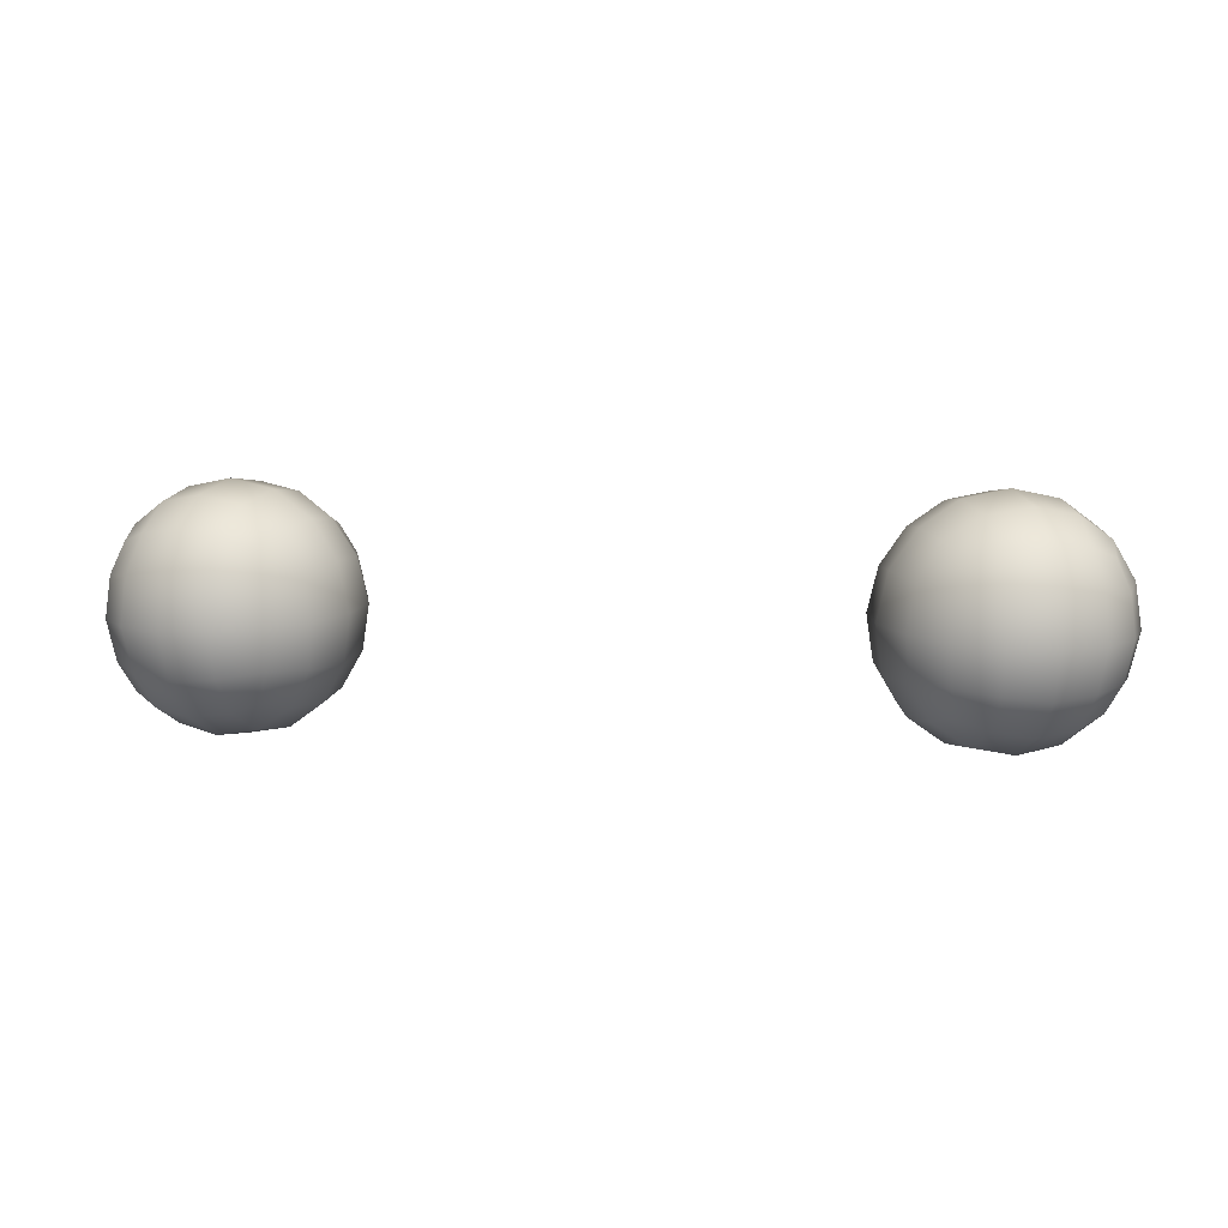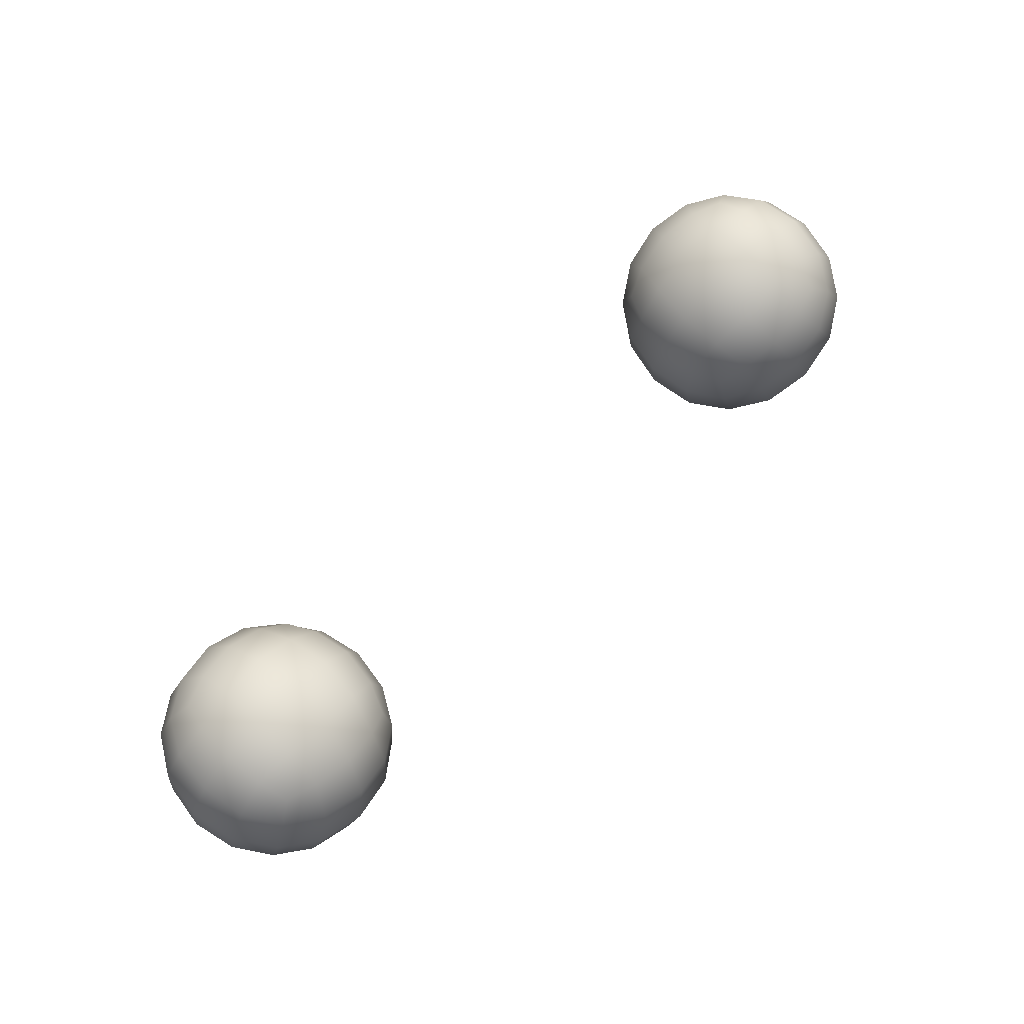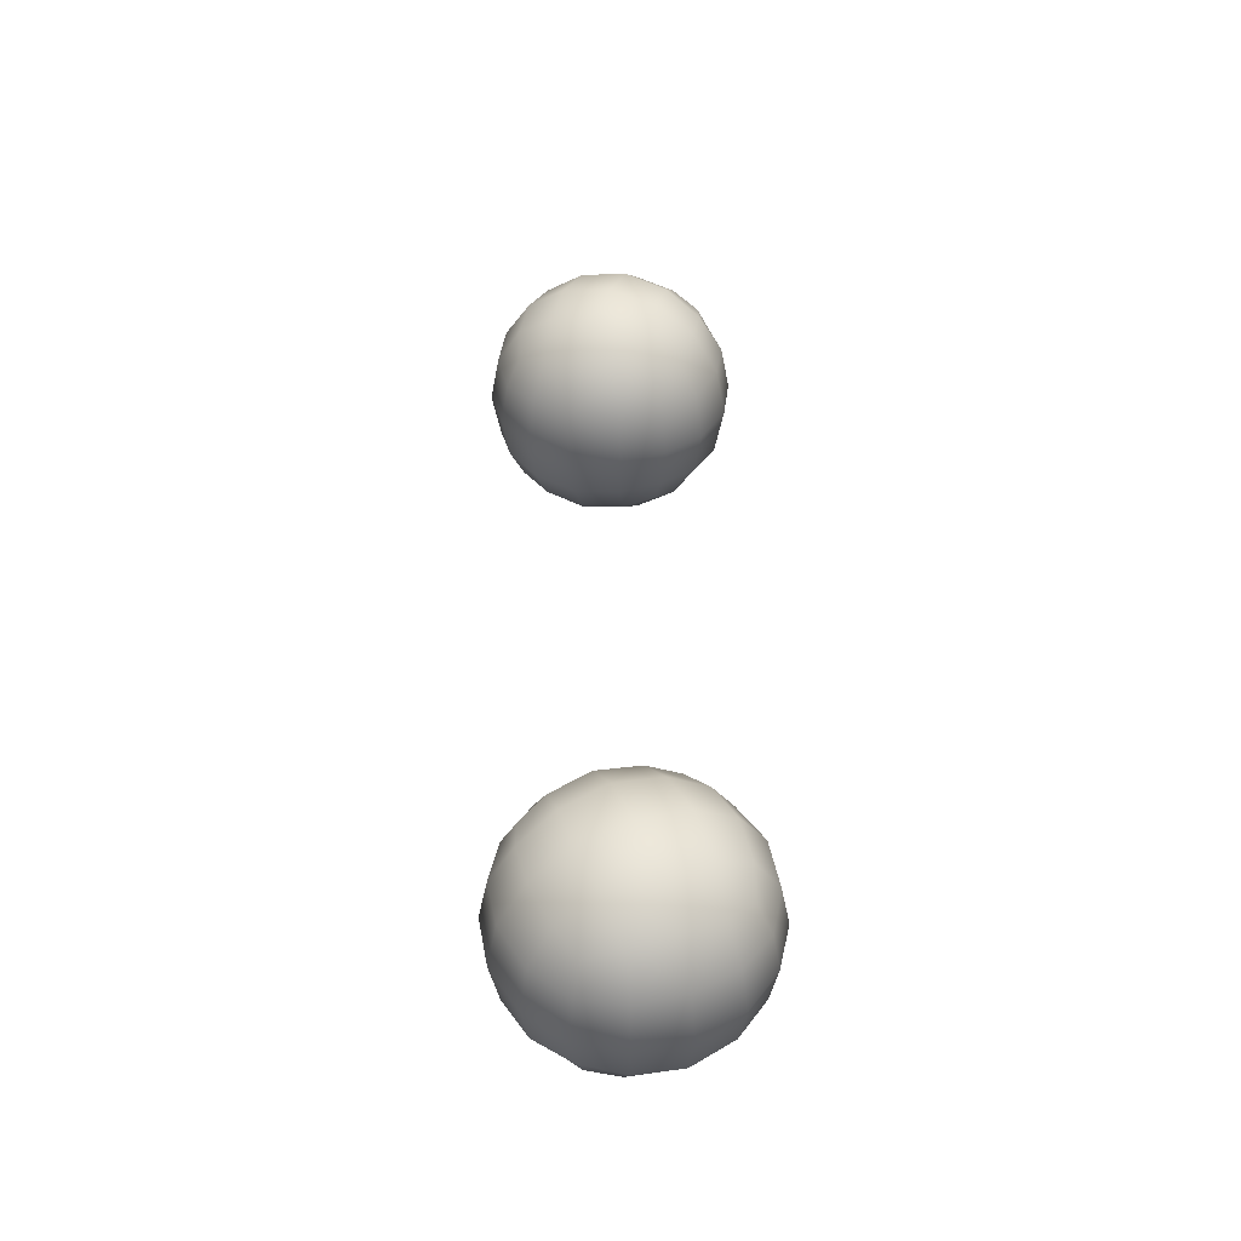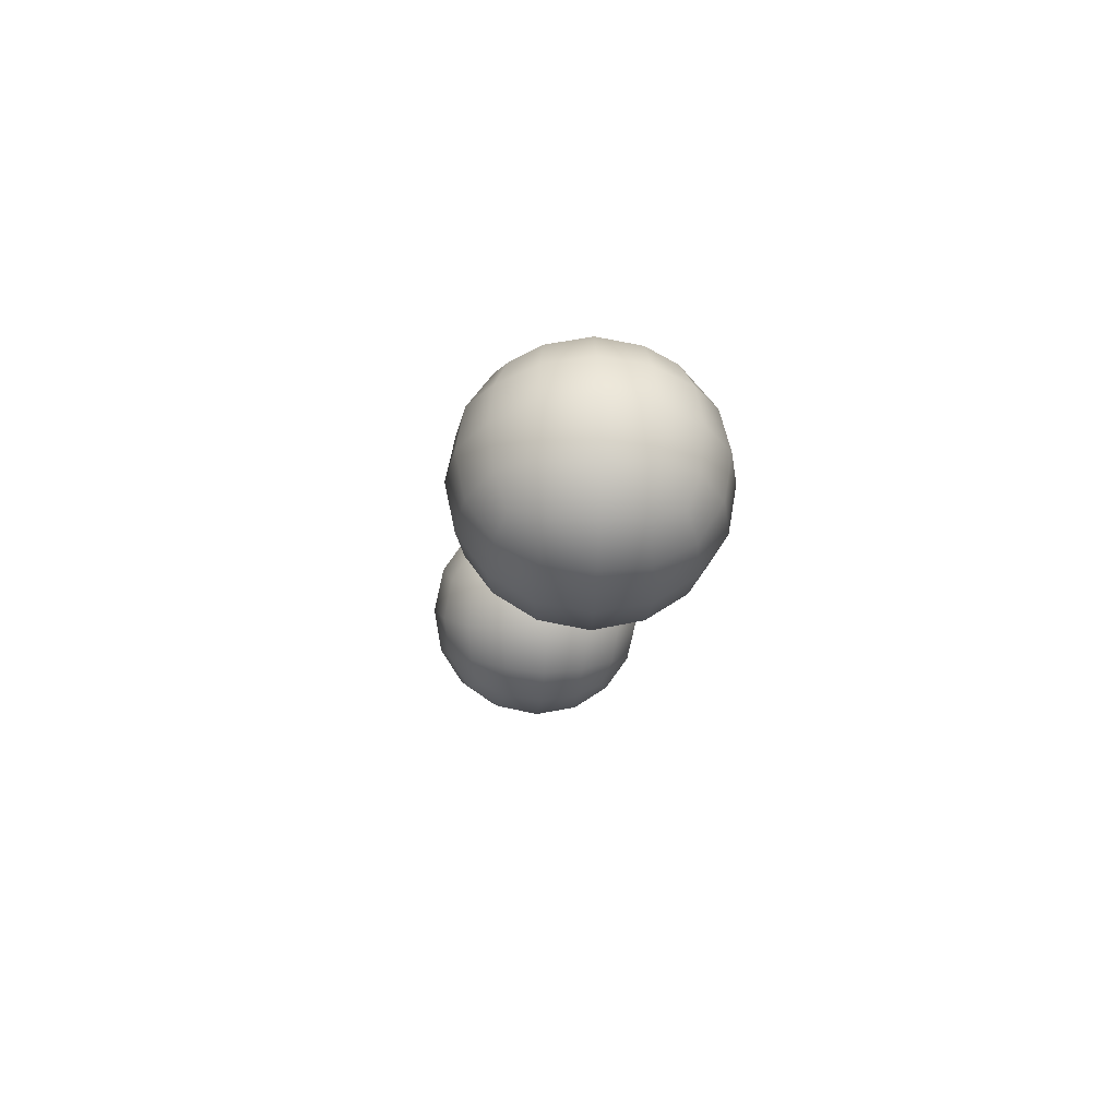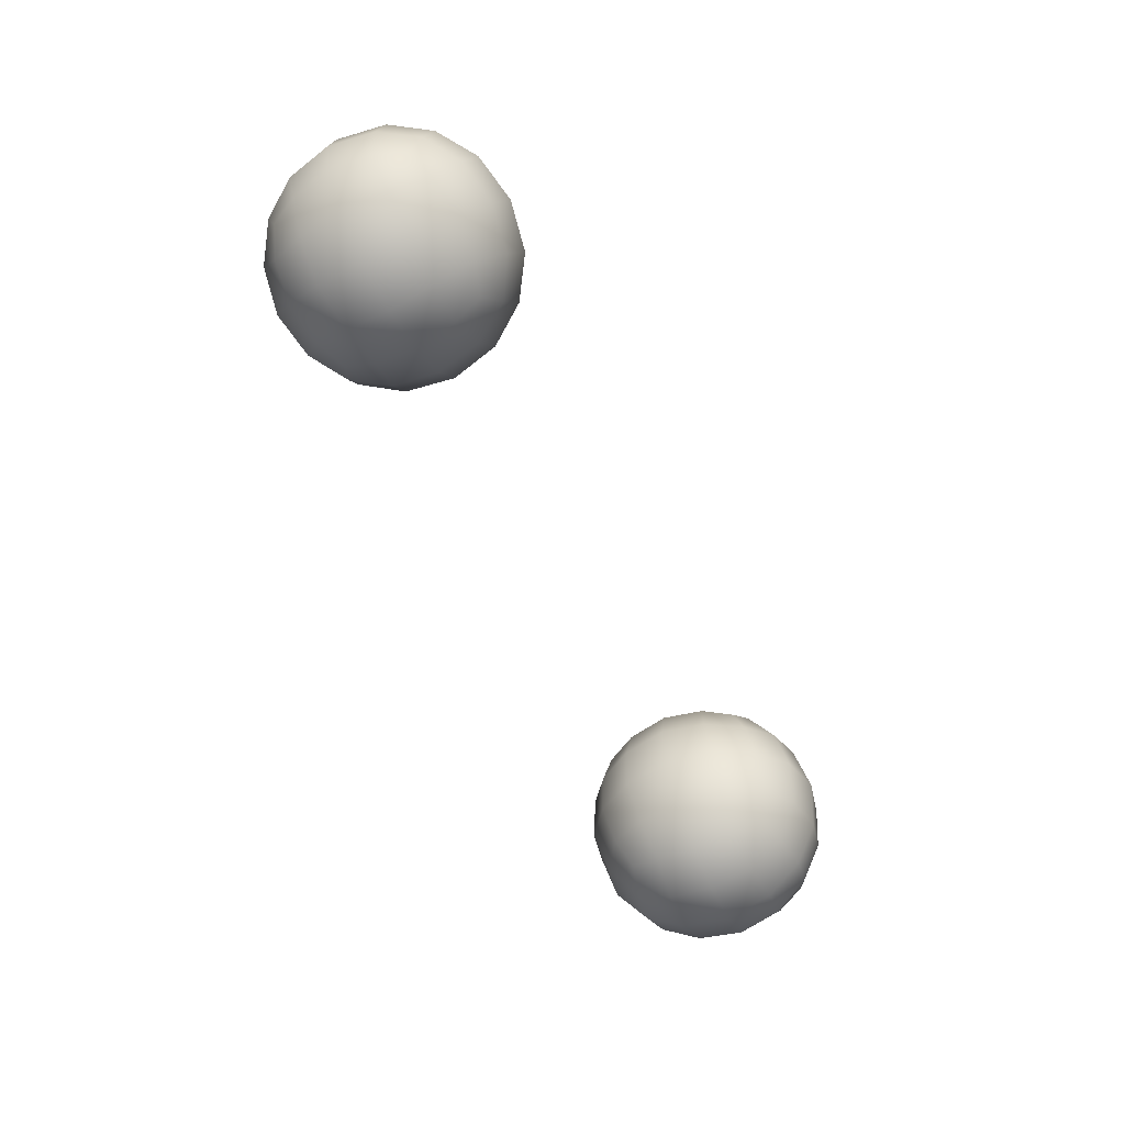
<metadata>
{"format":"obj","ext":"obj","renderer":"f3d","projection":"perspective","resolution":1024,"background":"white","views":[{"elev":11.1,"azim":-174.2,"up":"+Y"},{"elev":72.9,"azim":-45.3,"up":"+Z"},{"elev":42.1,"azim":-91.7,"up":"+Y"},{"elev":-10.3,"azim":85.7,"up":"+Z"},{"elev":-62.6,"azim":116.0,"up":"+Z"}]}
</metadata>
<code>
g pm0453_00_BodyBSkin_ty0
v 0.2262 0.6045 0.2088
v 0.1913 0.6057 0.2251
v 0.2008 0.6105 0.1995
v 0.2156 0.6004 0.2319
v 0.2352 0.5867 0.237
v 0.2061 0.5877 0.2506
v 0.246 0.5893 0.2162
v 0.1834 0.5914 0.2455
v 0.259 0.5673 0.2212
v 0.1776 0.5701 0.2592
v 0.246 0.5657 0.2434
v 0.2486 0.5406 0.2467
v 0.2266 0.5643 0.2583
v 0.263 0.5401 0.223
v 0.2571 0.5132 0.2212
v 0.2236 0.581 0.2505
v 0.2028 0.5672 0.2636
v 0.2023 0.5422 0.2683
v 0.1749 0.5431 0.2641
v 0.1757 0.516 0.2592
v 0.2275 0.5413 0.262
v 0.225 0.5184 0.2583
v 0.2443 0.5156 0.2434
v 0.232 0.4955 0.237
v 0.2426 0.4922 0.2162
v 0.2218 0.4783 0.2088
v 0.2011 0.5171 0.2636
v 0.2028 0.4965 0.2506
v 0.18 0.4943 0.2455
v 0.1869 0.4796 0.2251
v 0.196 0.4741 0.1995
v 0.2114 0.4832 0.2319
v 0.2208 0.502 0.2505
v 0.2099 0.605 0.1739
v 0.2262 0.6045 0.2088
v 0.2008 0.6105 0.1995
v 0.2328 0.5998 0.1844
v 0.2375 0.5866 0.1643
v 0.2511 0.5861 0.1935
v 0.2168 0.5903 0.1535
v 0.246 0.5893 0.2162
v 0.2211 0.5686 0.1398
v 0.259 0.5673 0.2212
v 0.2431 0.5658 0.1527
v 0.2456 0.5407 0.1493
v 0.258 0.5632 0.1721
v 0.2219 0.5415 0.1349
v 0.2192 0.5145 0.1398
v 0.2508 0.58 0.1757
v 0.2633 0.5651 0.196
v 0.2672 0.5399 0.1957
v 0.263 0.5401 0.223
v 0.2571 0.5132 0.2212
v 0.2608 0.5401 0.1704
v 0.2563 0.5173 0.1721
v 0.2414 0.5157 0.1527
v 0.2343 0.4954 0.1643
v 0.2134 0.4932 0.1535
v 0.2055 0.4789 0.1739
v 0.2615 0.515 0.196
v 0.2479 0.4949 0.1935
v 0.2426 0.4922 0.2162
v 0.2218 0.4783 0.2088
v 0.196 0.4741 0.1995
v 0.2287 0.4826 0.1844
v 0.248 0.501 0.1757
v 0.175 0.6063 0.1902
v 0.2099 0.605 0.1739
v 0.2008 0.6105 0.1995
v 0.1854 0.6014 0.1671
v 0.1648 0.5891 0.162
v 0.194 0.5881 0.1484
v 0.1542 0.5924 0.1828
v 0.2168 0.5903 0.1535
v 0.1397 0.5714 0.1778
v 0.2211 0.5686 0.1398
v 0.1525 0.569 0.1556
v 0.1482 0.544 0.1523
v 0.1718 0.5662 0.1407
v 0.1338 0.5445 0.176
v 0.1378 0.5173 0.1778
v 0.176 0.5826 0.1485
v 0.1957 0.5675 0.1355
v 0.1945 0.5424 0.1307
v 0.2219 0.5415 0.1349
v 0.2192 0.5145 0.1398
v 0.1693 0.5433 0.1371
v 0.1702 0.5203 0.1407
v 0.1508 0.5189 0.1556
v 0.1616 0.4979 0.162
v 0.1508 0.4953 0.1828
v 0.1706 0.4801 0.1902
v 0.194 0.5174 0.1355
v 0.1907 0.4969 0.1484
v 0.2134 0.4932 0.1535
v 0.2055 0.4789 0.1739
v 0.196 0.4741 0.1995
v 0.1813 0.4842 0.1671
v 0.1732 0.5036 0.1485
v 0.1913 0.6057 0.2251
v 0.175 0.6063 0.1902
v 0.2008 0.6105 0.1995
v 0.1681 0.602 0.2146
v 0.1626 0.5892 0.2348
v 0.149 0.5897 0.2056
v 0.1834 0.5914 0.2455
v 0.1542 0.5924 0.1828
v 0.1776 0.5701 0.2592
v 0.1397 0.5714 0.1778
v 0.1554 0.5689 0.2463
v 0.1512 0.5439 0.2498
v 0.1405 0.5673 0.2269
v 0.1749 0.5431 0.2641
v 0.1757 0.516 0.2592
v 0.1488 0.5836 0.2233
v 0.1353 0.5696 0.2031
v 0.1296 0.5447 0.2034
v 0.1338 0.5445 0.176
v 0.1378 0.5173 0.1778
v 0.136 0.5445 0.2286
v 0.1388 0.5214 0.2269
v 0.1537 0.5188 0.2463
v 0.1593 0.498 0.2348
v 0.18 0.4943 0.2455
v 0.1869 0.4796 0.2251
v 0.1335 0.5195 0.2031
v 0.1457 0.4985 0.2056
v 0.1508 0.4953 0.1828
v 0.1706 0.4801 0.1902
v 0.196 0.4741 0.1995
v 0.164 0.4848 0.2146
v 0.146 0.5046 0.2233
v -0.2262 0.6045 0.2088
v -0.2008 0.6105 0.1995
v -0.1913 0.6057 0.2251
v -0.2156 0.6004 0.2319
v -0.2352 0.5867 0.237
v -0.2061 0.5877 0.2506
v -0.246 0.5893 0.2162
v -0.1834 0.5914 0.2455
v -0.259 0.5673 0.2212
v -0.1776 0.5701 0.2592
v -0.246 0.5657 0.2434
v -0.2486 0.5406 0.2467
v -0.2266 0.5643 0.2583
v -0.263 0.5401 0.223
v -0.2571 0.5132 0.2212
v -0.2236 0.581 0.2505
v -0.2028 0.5672 0.2636
v -0.2023 0.5422 0.2683
v -0.1749 0.5431 0.2641
v -0.1757 0.516 0.2592
v -0.2275 0.5413 0.262
v -0.225 0.5184 0.2583
v -0.2443 0.5156 0.2434
v -0.232 0.4955 0.237
v -0.2426 0.4922 0.2162
v -0.2218 0.4783 0.2088
v -0.2011 0.5171 0.2636
v -0.2028 0.4965 0.2506
v -0.18 0.4943 0.2455
v -0.1869 0.4796 0.2251
v -0.196 0.4741 0.1995
v -0.2114 0.4832 0.2319
v -0.2208 0.502 0.2505
v -0.2099 0.605 0.1739
v -0.2008 0.6105 0.1995
v -0.2262 0.6045 0.2088
v -0.2328 0.5998 0.1844
v -0.2375 0.5866 0.1643
v -0.2511 0.5861 0.1935
v -0.2168 0.5903 0.1535
v -0.246 0.5893 0.2162
v -0.2211 0.5686 0.1398
v -0.259 0.5673 0.2212
v -0.2431 0.5658 0.1527
v -0.2456 0.5407 0.1493
v -0.258 0.5632 0.1721
v -0.2219 0.5415 0.1349
v -0.2192 0.5145 0.1398
v -0.2508 0.58 0.1757
v -0.2633 0.5651 0.196
v -0.2672 0.5399 0.1957
v -0.263 0.5401 0.223
v -0.2571 0.5132 0.2212
v -0.2608 0.5401 0.1704
v -0.2563 0.5173 0.1721
v -0.2414 0.5157 0.1527
v -0.2343 0.4954 0.1643
v -0.2134 0.4932 0.1535
v -0.2055 0.4789 0.1739
v -0.2615 0.515 0.196
v -0.2479 0.4949 0.1935
v -0.2426 0.4922 0.2162
v -0.2218 0.4783 0.2088
v -0.196 0.4741 0.1995
v -0.2287 0.4826 0.1844
v -0.248 0.501 0.1757
v -0.175 0.6063 0.1902
v -0.2008 0.6105 0.1995
v -0.2099 0.605 0.1739
v -0.1854 0.6014 0.1671
v -0.1648 0.5891 0.162
v -0.194 0.5881 0.1484
v -0.1542 0.5924 0.1828
v -0.2168 0.5903 0.1535
v -0.1397 0.5714 0.1778
v -0.2211 0.5686 0.1398
v -0.1525 0.569 0.1556
v -0.1482 0.544 0.1523
v -0.1718 0.5662 0.1407
v -0.1338 0.5445 0.176
v -0.1378 0.5173 0.1778
v -0.176 0.5826 0.1485
v -0.1957 0.5675 0.1355
v -0.1945 0.5424 0.1307
v -0.2219 0.5415 0.1349
v -0.2192 0.5145 0.1398
v -0.1693 0.5433 0.1371
v -0.1702 0.5203 0.1407
v -0.1508 0.5189 0.1556
v -0.1616 0.4979 0.162
v -0.1508 0.4953 0.1828
v -0.1706 0.4801 0.1902
v -0.194 0.5174 0.1355
v -0.1907 0.4969 0.1484
v -0.2134 0.4932 0.1535
v -0.2055 0.4789 0.1739
v -0.196 0.4741 0.1995
v -0.1813 0.4842 0.1671
v -0.1732 0.5036 0.1485
v -0.1913 0.6057 0.2251
v -0.2008 0.6105 0.1995
v -0.175 0.6063 0.1902
v -0.1681 0.602 0.2146
v -0.1626 0.5892 0.2348
v -0.149 0.5897 0.2056
v -0.1834 0.5914 0.2455
v -0.1542 0.5924 0.1828
v -0.1776 0.5701 0.2592
v -0.1397 0.5714 0.1778
v -0.1554 0.5689 0.2463
v -0.1512 0.5439 0.2498
v -0.1405 0.5673 0.2269
v -0.1749 0.5431 0.2641
v -0.1757 0.516 0.2592
v -0.1488 0.5836 0.2233
v -0.1353 0.5696 0.2031
v -0.1296 0.5447 0.2034
v -0.1338 0.5445 0.176
v -0.1378 0.5173 0.1778
v -0.136 0.5445 0.2286
v -0.1388 0.5214 0.2269
v -0.1537 0.5188 0.2463
v -0.1593 0.498 0.2348
v -0.18 0.4943 0.2455
v -0.1869 0.4796 0.2251
v -0.1335 0.5195 0.2031
v -0.1457 0.4985 0.2056
v -0.1508 0.4953 0.1828
v -0.1706 0.4801 0.1902
v -0.196 0.4741 0.1995
v -0.164 0.4848 0.2146
v -0.146 0.5046 0.2233
g pm0453_00_BodyBSkin_ty0_0
f 3 2 1
f 2 4 1
f 1 4 5
f 6 4 2
f 5 4 6
f 7 1 5
f 8 6 2
f 7 5 9
f 8 10 6
f 5 11 9
f 9 11 12
f 13 11 5
f 12 11 13
f 14 9 12
f 14 12 15
f 16 5 6
f 16 13 5
f 16 6 13
f 10 17 6
f 6 17 13
f 18 17 10
f 13 17 18
f 19 18 10
f 19 20 18
f 21 12 13
f 21 13 18
f 21 22 12
f 21 18 22
f 12 23 15
f 22 23 12
f 15 23 24
f 24 23 22
f 25 15 24
f 25 24 26
f 20 27 18
f 18 27 22
f 28 27 20
f 22 27 28
f 29 28 20
f 29 30 28
f 31 26 30
f 26 32 30
f 24 32 26
f 30 32 28
f 28 32 24
f 33 22 28
f 33 28 24
f 33 24 22
f 36 35 34
f 35 37 34
f 34 37 38
f 39 37 35
f 38 37 39
f 40 34 38
f 41 39 35
f 40 38 42
f 41 43 39
f 38 44 42
f 42 44 45
f 46 44 38
f 45 44 46
f 47 42 45
f 47 45 48
f 49 38 39
f 49 46 38
f 49 39 46
f 43 50 39
f 39 50 46
f 51 50 43
f 46 50 51
f 52 51 43
f 52 53 51
f 54 45 46
f 54 46 51
f 54 55 45
f 54 51 55
f 45 56 48
f 55 56 45
f 48 56 57
f 57 56 55
f 58 48 57
f 58 57 59
f 53 60 51
f 51 60 55
f 61 60 53
f 55 60 61
f 62 61 53
f 62 63 61
f 64 59 63
f 59 65 63
f 57 65 59
f 63 65 61
f 61 65 57
f 66 57 55
f 66 61 57
f 66 55 61
f 69 68 67
f 68 70 67
f 67 70 71
f 72 70 68
f 71 70 72
f 73 67 71
f 74 72 68
f 73 71 75
f 74 76 72
f 71 77 75
f 75 77 78
f 79 77 71
f 78 77 79
f 80 75 78
f 80 78 81
f 82 71 72
f 82 79 71
f 82 72 79
f 76 83 72
f 72 83 79
f 84 83 76
f 79 83 84
f 85 84 76
f 85 86 84
f 87 78 79
f 87 79 84
f 87 88 78
f 87 84 88
f 78 89 81
f 88 89 78
f 81 89 90
f 90 89 88
f 91 81 90
f 91 90 92
f 86 93 84
f 84 93 88
f 94 93 86
f 88 93 94
f 95 94 86
f 95 96 94
f 97 92 96
f 92 98 96
f 90 98 92
f 96 98 94
f 94 98 90
f 99 88 94
f 99 94 90
f 99 90 88
f 102 101 100
f 101 103 100
f 100 103 104
f 105 103 101
f 104 103 105
f 106 100 104
f 107 105 101
f 106 104 108
f 107 109 105
f 104 110 108
f 108 110 111
f 112 110 104
f 111 110 112
f 113 108 111
f 113 111 114
f 115 104 105
f 115 112 104
f 115 105 112
f 109 116 105
f 105 116 112
f 117 116 109
f 112 116 117
f 118 117 109
f 118 119 117
f 120 111 112
f 120 112 117
f 120 121 111
f 120 117 121
f 111 122 114
f 121 122 111
f 114 122 123
f 123 122 121
f 124 114 123
f 124 123 125
f 119 126 117
f 117 126 121
f 127 126 119
f 121 126 127
f 128 127 119
f 128 129 127
f 130 125 129
f 125 131 129
f 123 131 125
f 129 131 127
f 127 131 123
f 132 123 121
f 132 127 123
f 132 121 127
f 135 134 133
f 136 135 133
f 136 133 137
f 136 138 135
f 136 137 138
f 133 139 137
f 138 140 135
f 137 139 141
f 142 140 138
f 143 137 141
f 143 141 144
f 143 145 137
f 143 144 145
f 141 146 144
f 144 146 147
f 137 148 138
f 145 148 137
f 138 148 145
f 149 142 138
f 149 138 145
f 149 150 142
f 149 145 150
f 150 151 142
f 152 151 150
f 144 153 145
f 145 153 150
f 154 153 144
f 150 153 154
f 155 144 147
f 155 154 144
f 155 147 156
f 155 156 154
f 147 157 156
f 156 157 158
f 159 152 150
f 159 150 154
f 159 160 152
f 159 154 160
f 160 161 152
f 162 161 160
f 158 163 162
f 164 158 162
f 164 156 158
f 164 162 160
f 164 160 156
f 154 165 160
f 160 165 156
f 156 165 154
f 168 167 166
f 169 168 166
f 169 166 170
f 169 171 168
f 169 170 171
f 166 172 170
f 171 173 168
f 170 172 174
f 175 173 171
f 176 170 174
f 176 174 177
f 176 178 170
f 176 177 178
f 174 179 177
f 177 179 180
f 170 181 171
f 178 181 170
f 171 181 178
f 182 175 171
f 182 171 178
f 182 183 175
f 182 178 183
f 183 184 175
f 185 184 183
f 177 186 178
f 178 186 183
f 187 186 177
f 183 186 187
f 188 177 180
f 188 187 177
f 188 180 189
f 188 189 187
f 180 190 189
f 189 190 191
f 192 185 183
f 192 183 187
f 192 193 185
f 192 187 193
f 193 194 185
f 195 194 193
f 191 196 195
f 197 191 195
f 197 189 191
f 197 195 193
f 197 193 189
f 189 198 187
f 193 198 189
f 187 198 193
f 201 200 199
f 202 201 199
f 202 199 203
f 202 204 201
f 202 203 204
f 199 205 203
f 204 206 201
f 203 205 207
f 208 206 204
f 209 203 207
f 209 207 210
f 209 211 203
f 209 210 211
f 207 212 210
f 210 212 213
f 203 214 204
f 211 214 203
f 204 214 211
f 215 208 204
f 215 204 211
f 215 216 208
f 215 211 216
f 216 217 208
f 218 217 216
f 210 219 211
f 211 219 216
f 220 219 210
f 216 219 220
f 221 210 213
f 221 220 210
f 221 213 222
f 221 222 220
f 213 223 222
f 222 223 224
f 225 218 216
f 225 216 220
f 225 226 218
f 225 220 226
f 226 227 218
f 228 227 226
f 224 229 228
f 230 224 228
f 230 222 224
f 230 228 226
f 230 226 222
f 220 231 226
f 226 231 222
f 222 231 220
f 234 233 232
f 235 234 232
f 235 232 236
f 235 237 234
f 235 236 237
f 232 238 236
f 237 239 234
f 236 238 240
f 241 239 237
f 242 236 240
f 242 240 243
f 242 244 236
f 242 243 244
f 240 245 243
f 243 245 246
f 236 247 237
f 244 247 236
f 237 247 244
f 248 241 237
f 248 237 244
f 248 249 241
f 248 244 249
f 249 250 241
f 251 250 249
f 243 252 244
f 244 252 249
f 253 252 243
f 249 252 253
f 254 243 246
f 254 253 243
f 254 246 255
f 254 255 253
f 246 256 255
f 255 256 257
f 258 251 249
f 258 249 253
f 258 259 251
f 258 253 259
f 259 260 251
f 261 260 259
f 257 262 261
f 263 257 261
f 263 255 257
f 263 261 259
f 263 259 255
f 255 264 253
f 259 264 255
f 253 264 259

</code>
